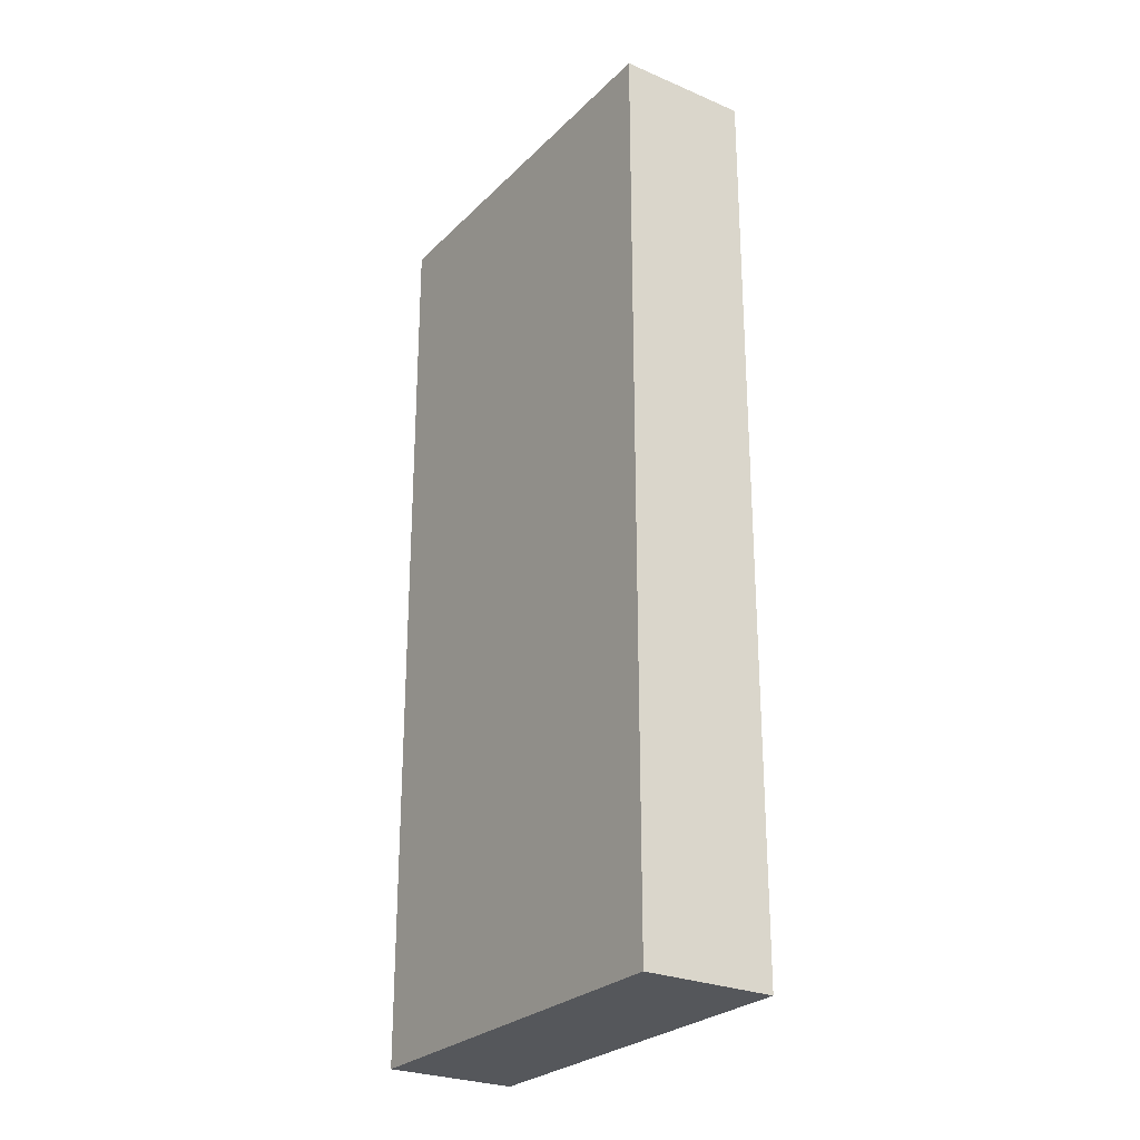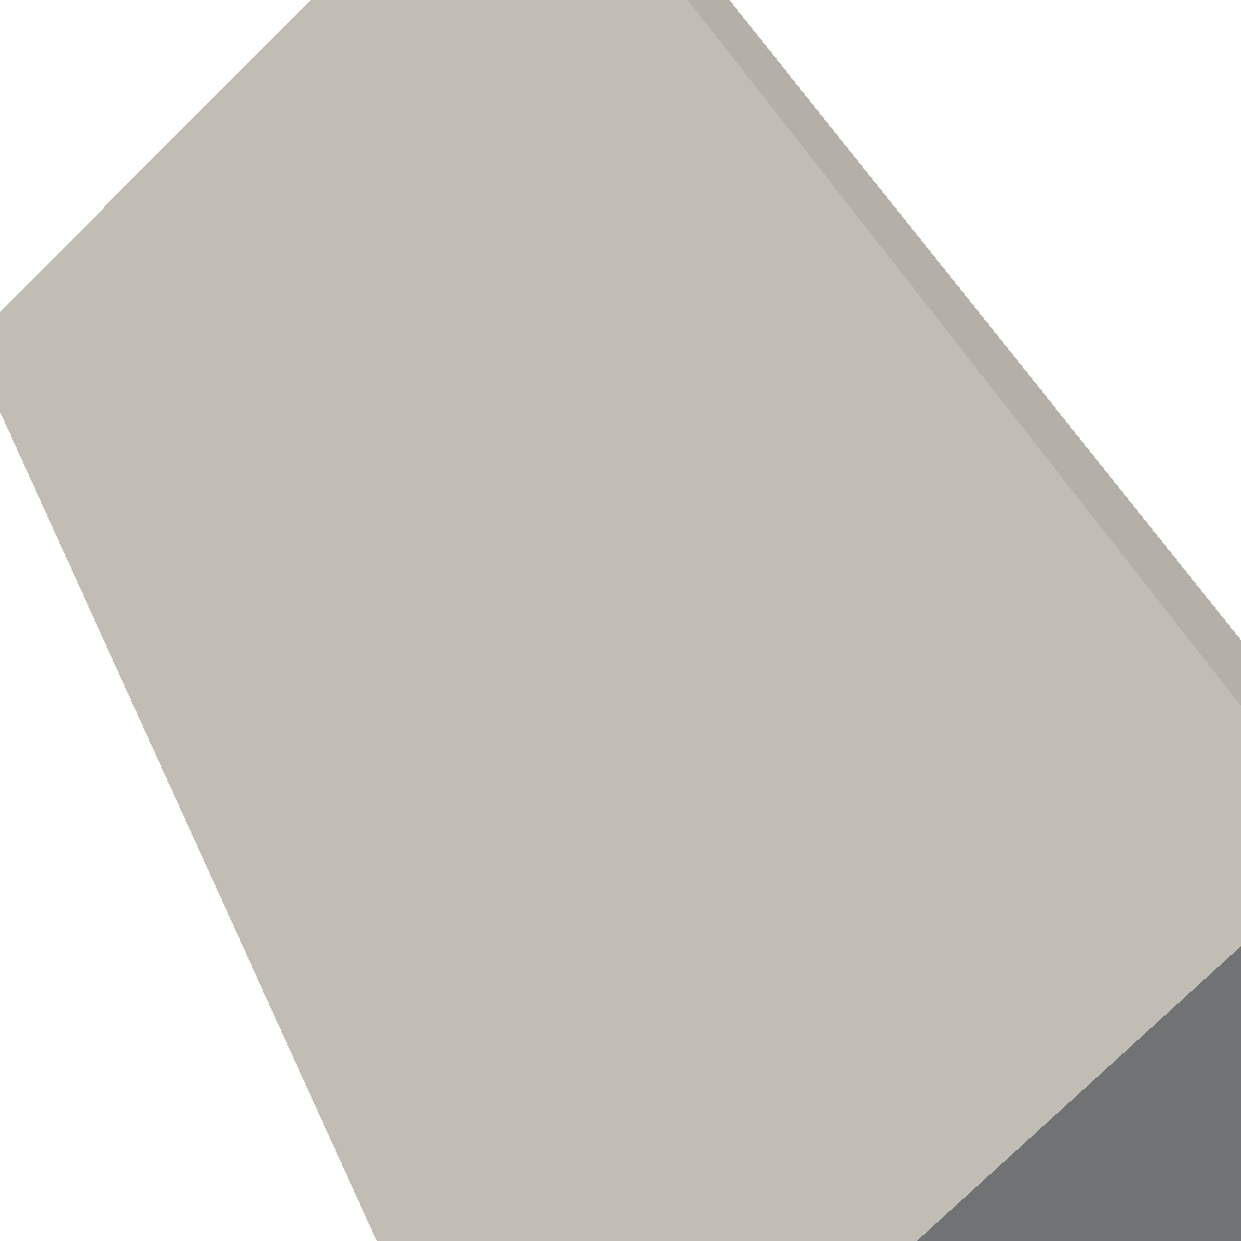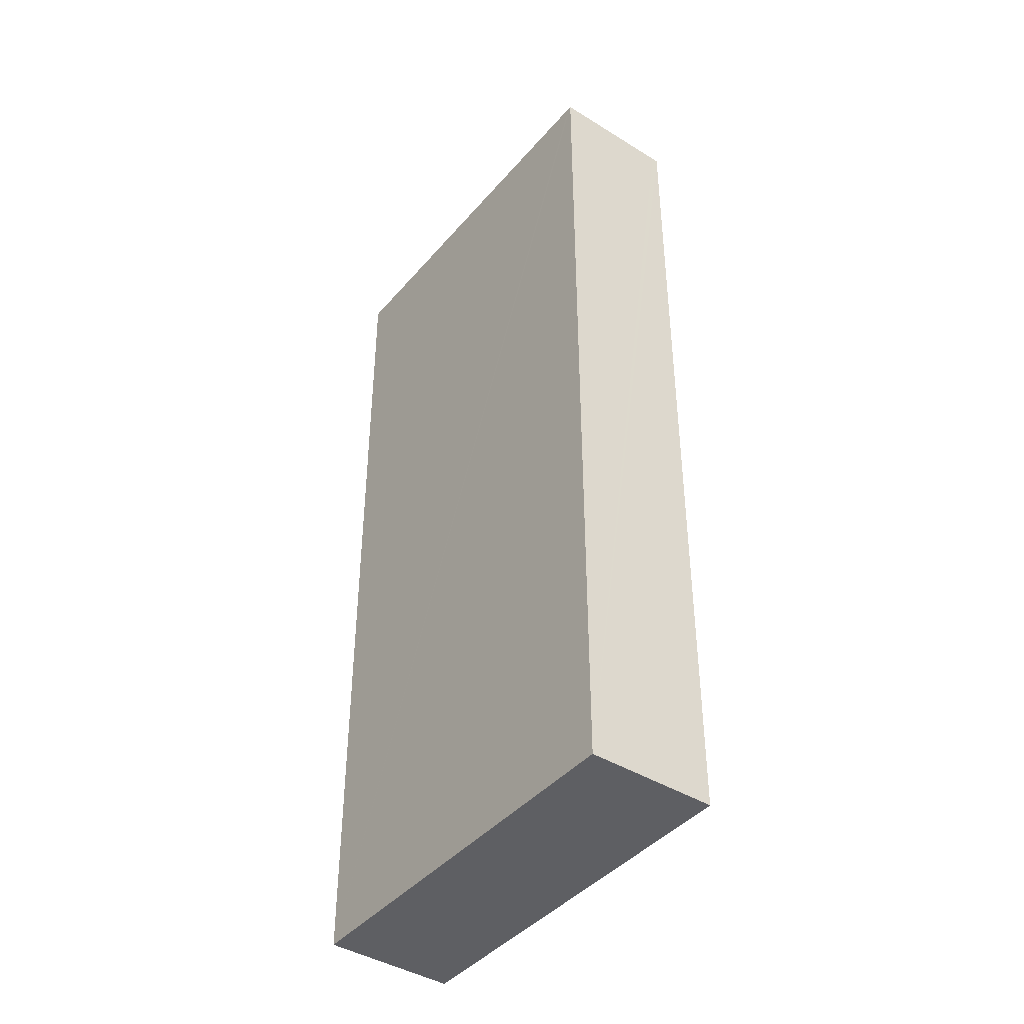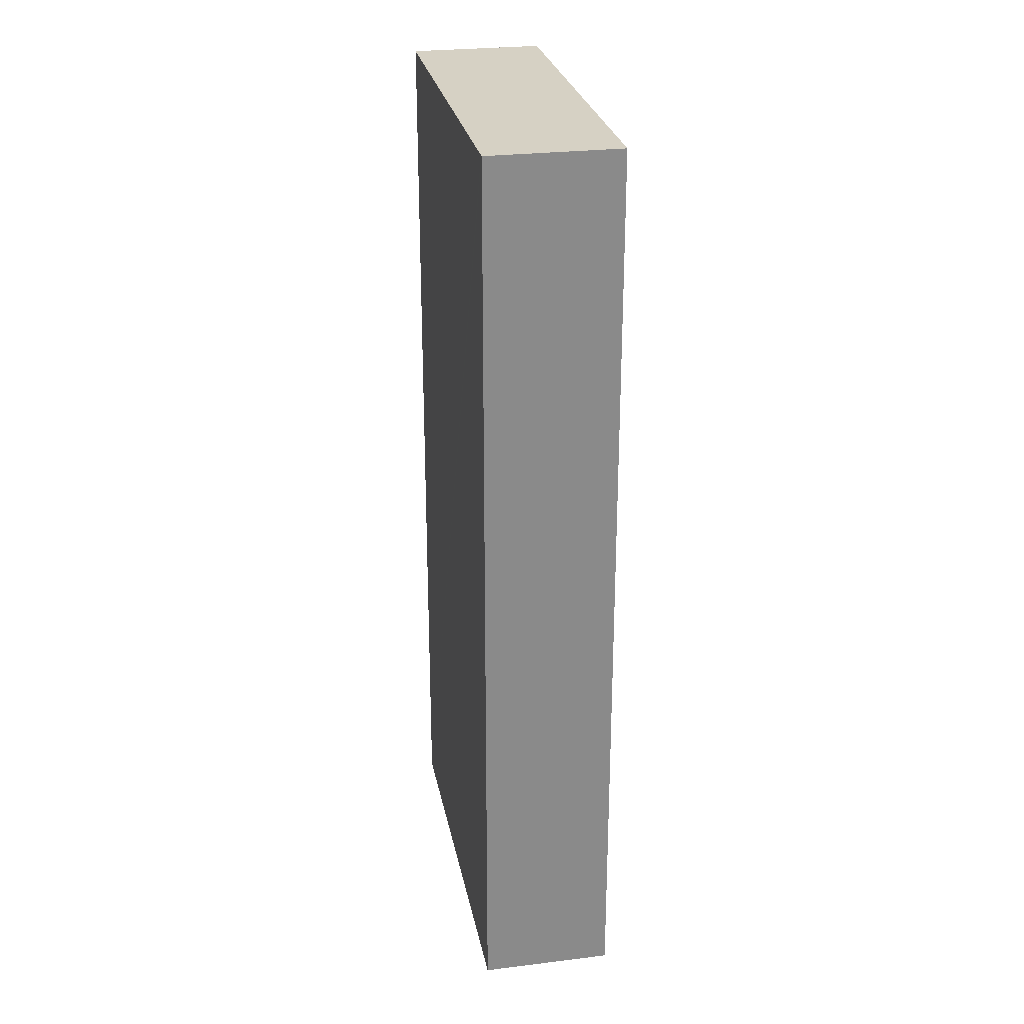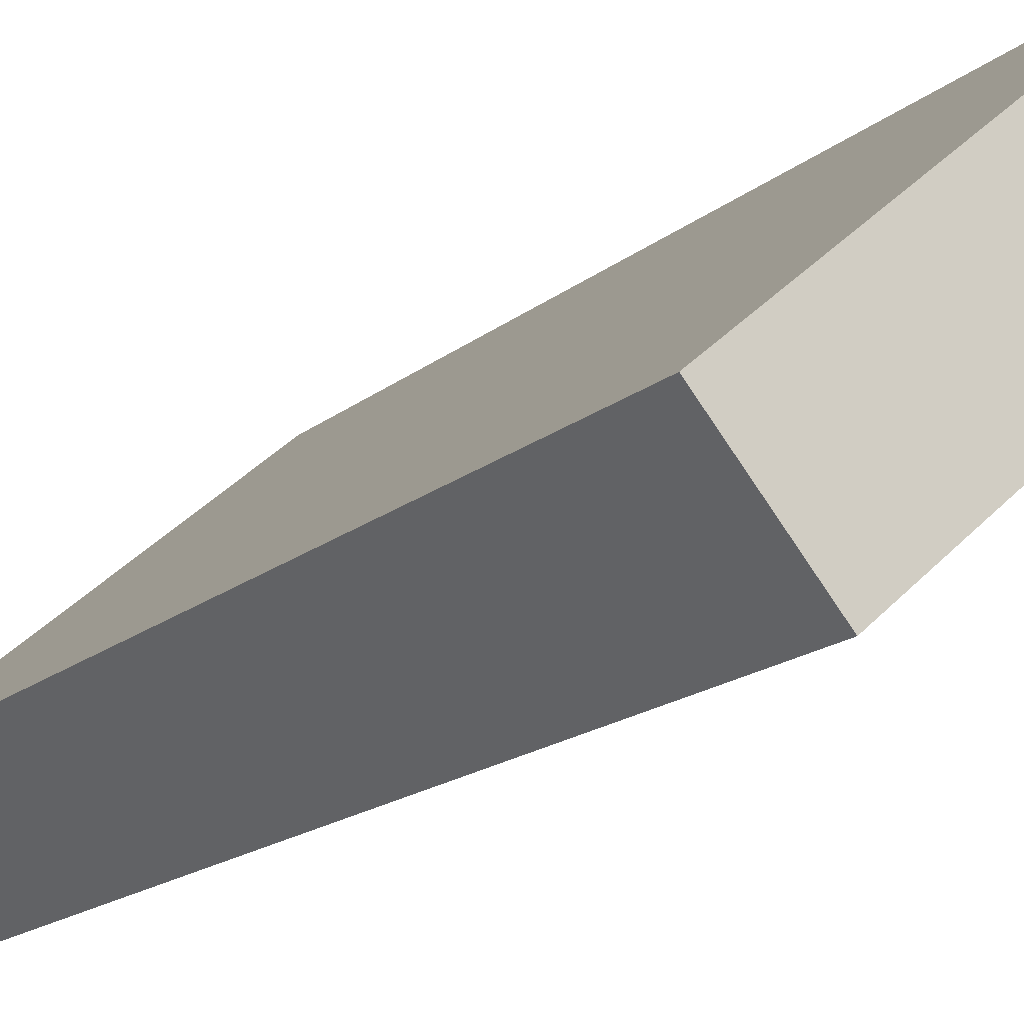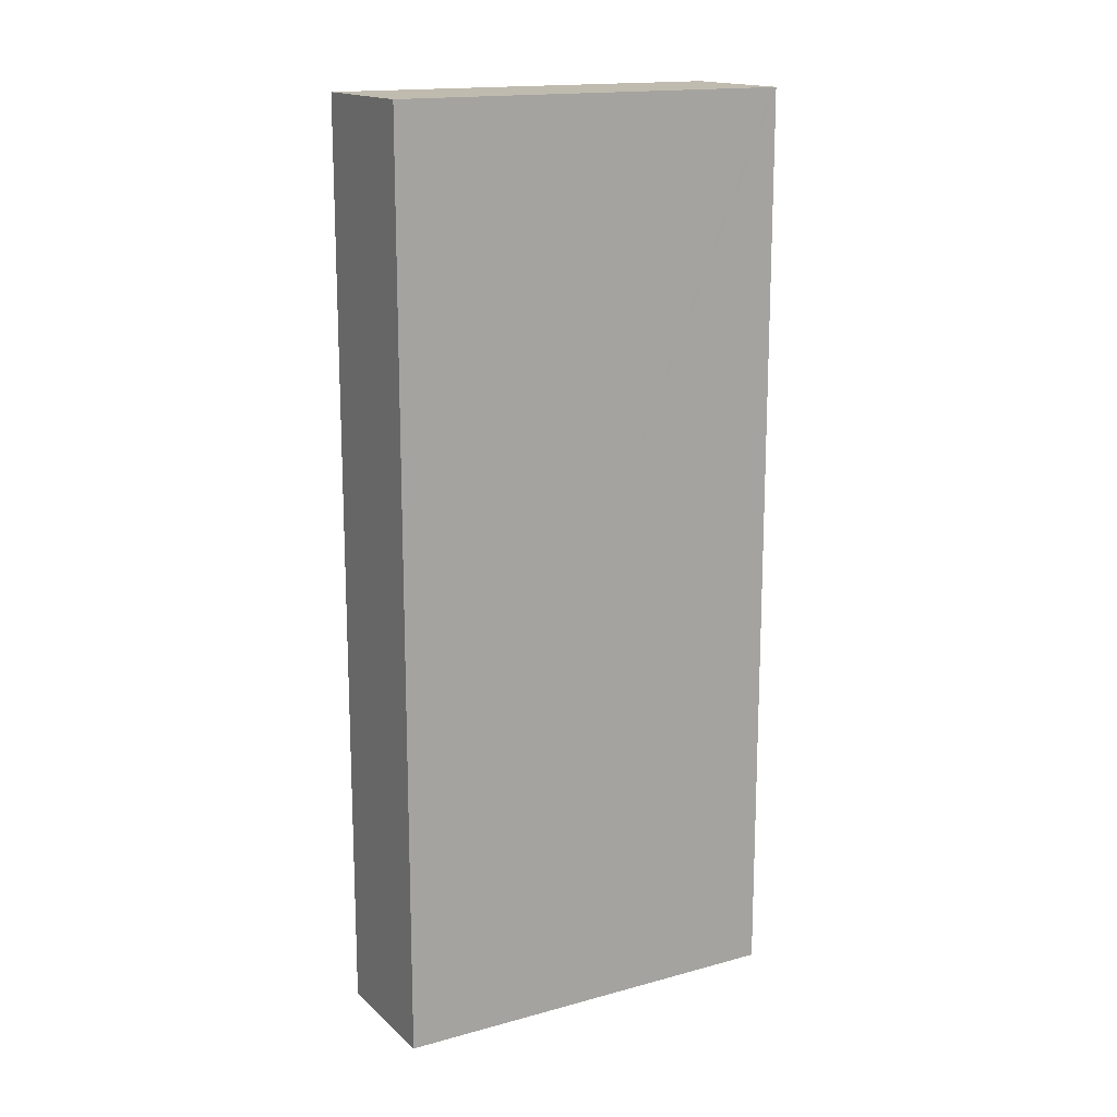
<metadata>
{"format":"obj","ext":"obj","renderer":"f3d","projection":"perspective","resolution":1024,"background":"white","views":[{"elev":-26.4,"azim":97.0,"up":"+Y"},{"elev":35.4,"azim":160.4,"up":"+Z"},{"elev":-42.0,"azim":-85.8,"up":"+Y"},{"elev":26.8,"azim":-59.9,"up":"+Y"},{"elev":-16.1,"azim":148.9,"up":"+Z"},{"elev":15.9,"azim":-168.9,"up":"+Y"}]}
</metadata>
<code>
v  5.132 15.34 -4.453
v  1.45 15.34 1.672
v  6.584 15.34 -2.779
v  0.042 15.34 -0.037
v  1.381 15.34 1.592
v  0 15.34 9.393e-16
v  5.132 2.727e-16 -4.453
v  0 0 0
v  0.042 2.266e-18 -0.037
v  1.45 -1.024e-16 1.672
v  1.381 -9.748e-17 1.592
v  6.584 1.702e-16 -2.779
g defaultobject
f 1 2 3
f 2 1 4
f 2 4 5
f 5 4 6
f 7 4 1
f 4 7 6
f 6 7 8
f 8 7 9
f 8 5 6
f 5 8 2
f 2 8 10
f 10 8 11
f 10 3 2
f 3 10 12
f 12 1 3
f 1 12 7
f 9 11 8
f 11 9 7
f 11 7 10
f 10 7 12

</code>
